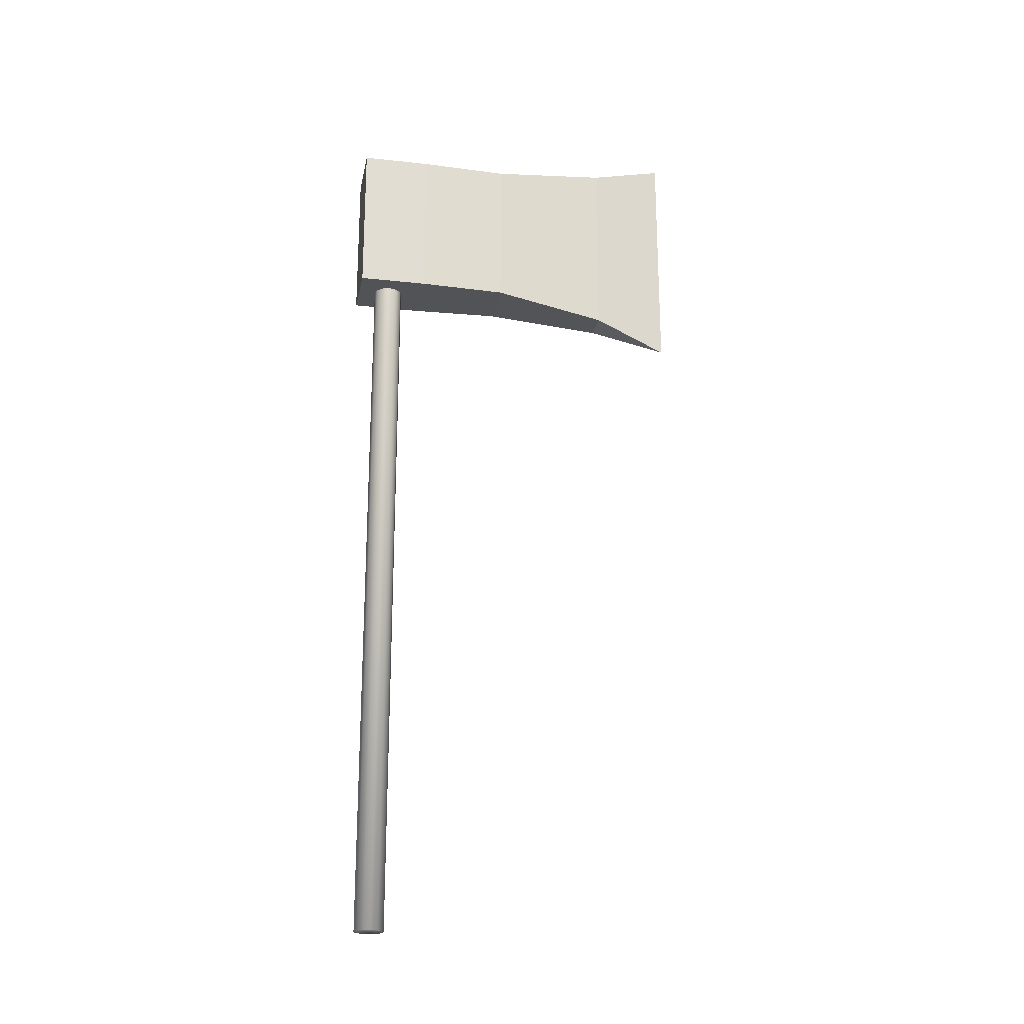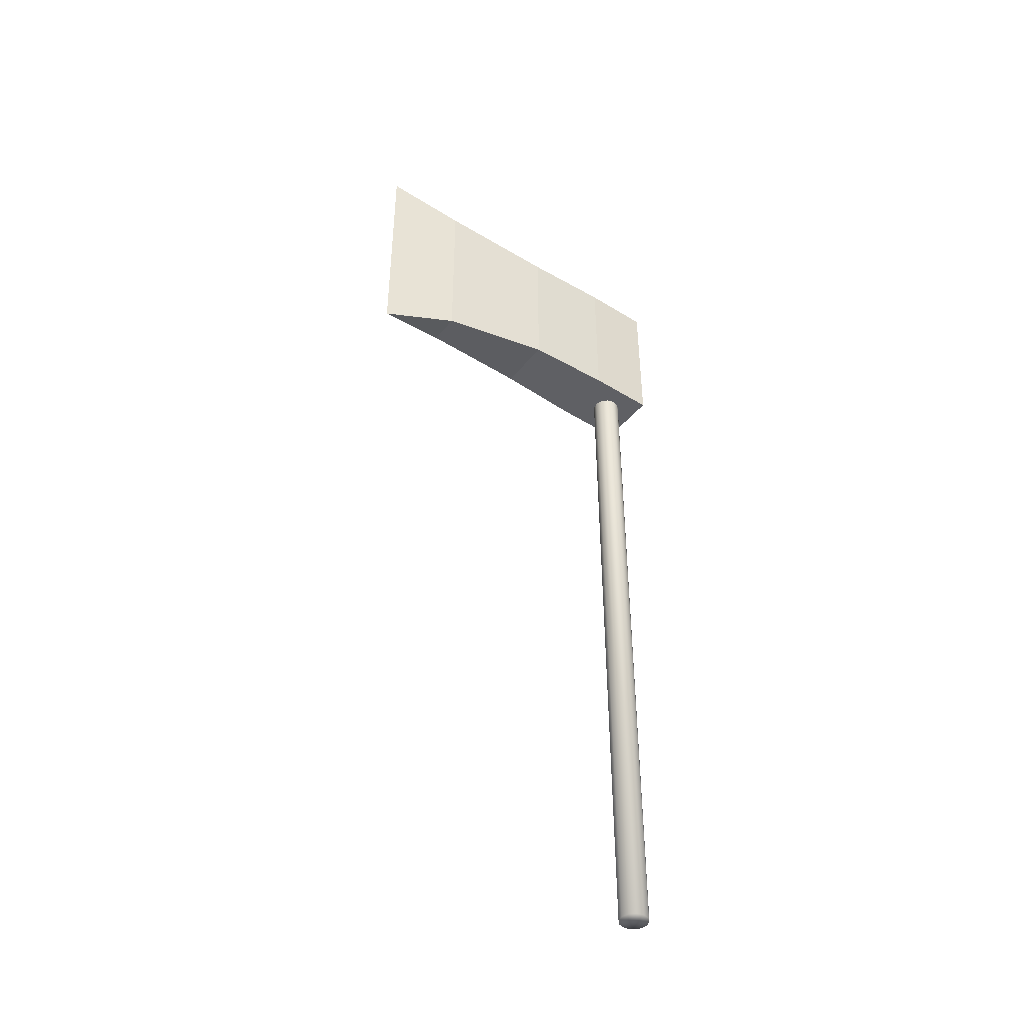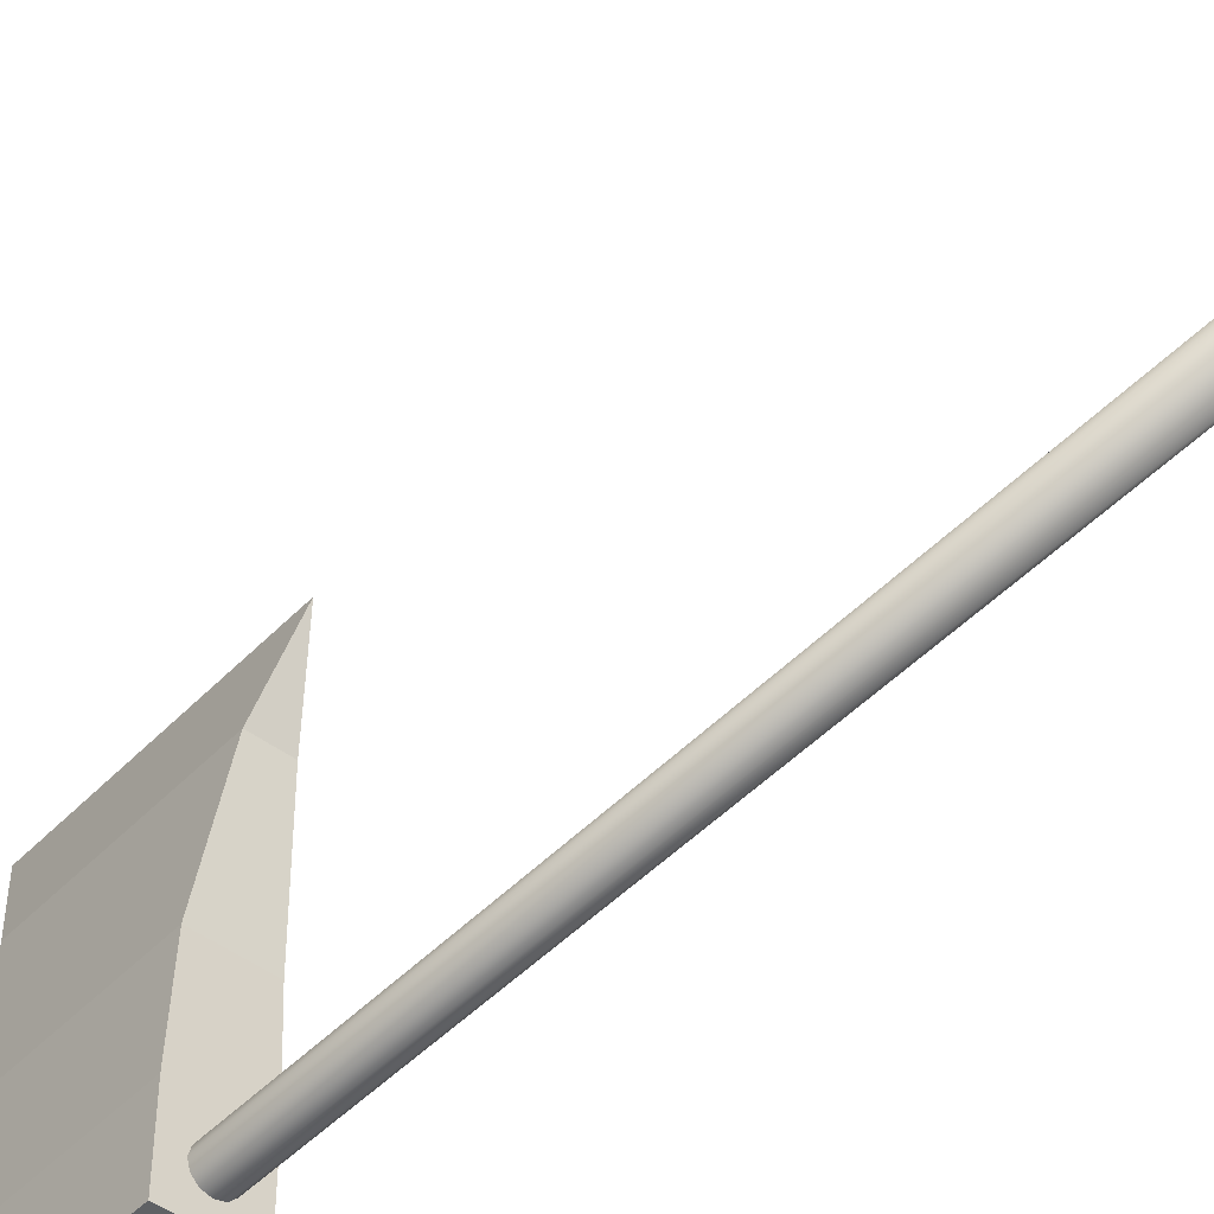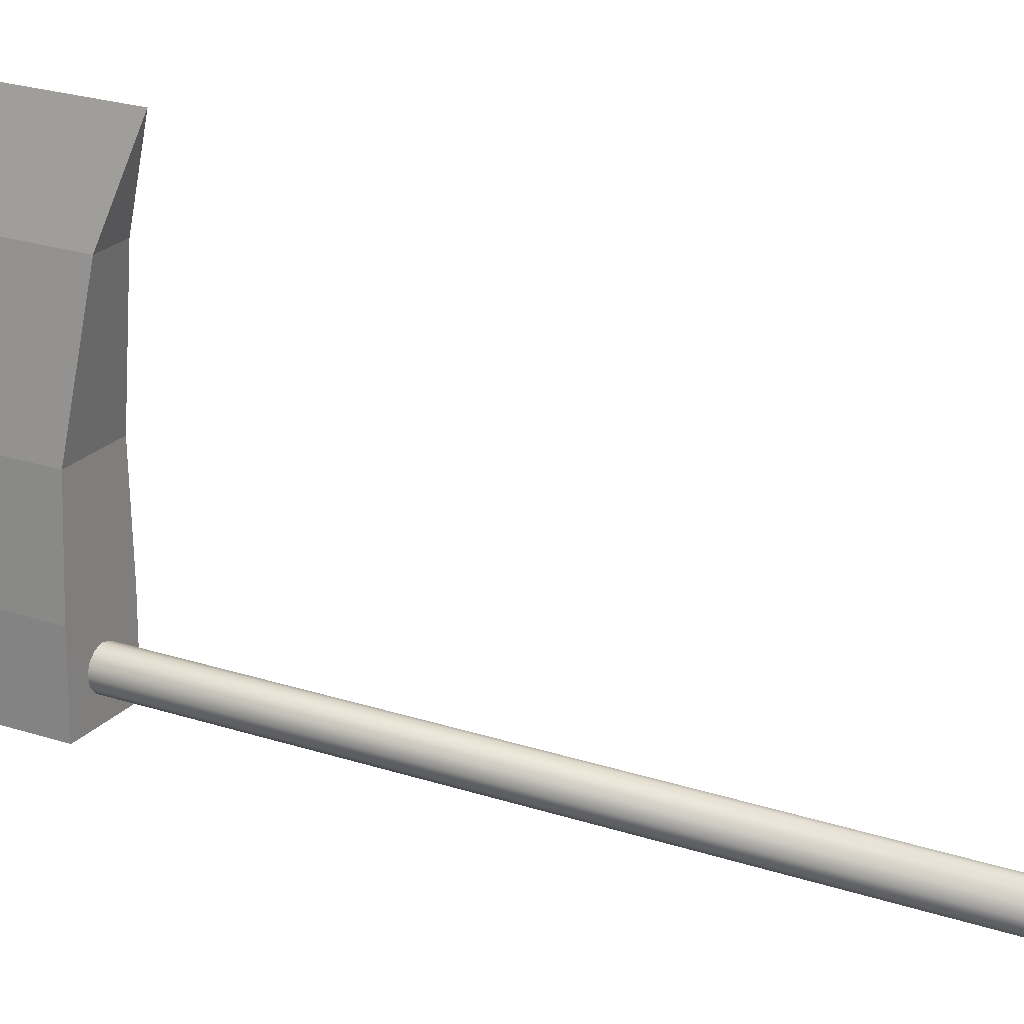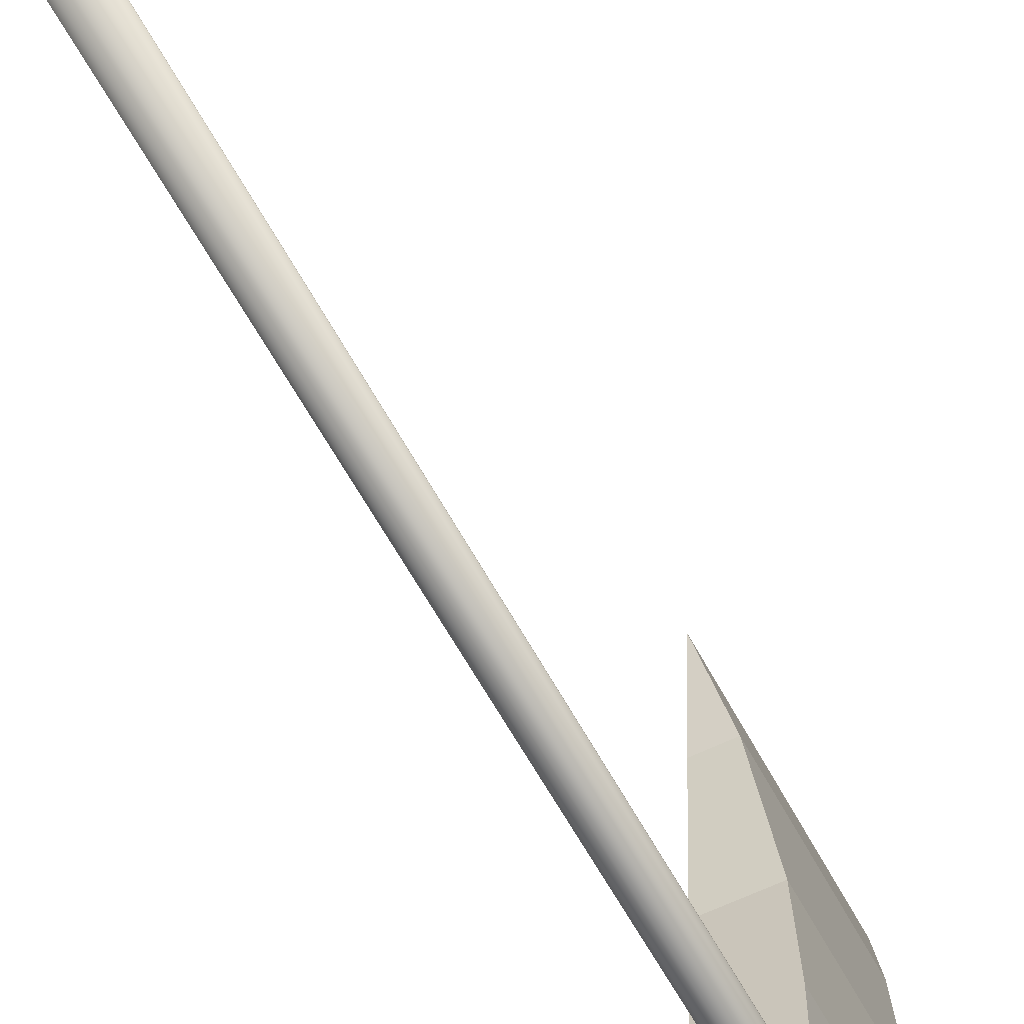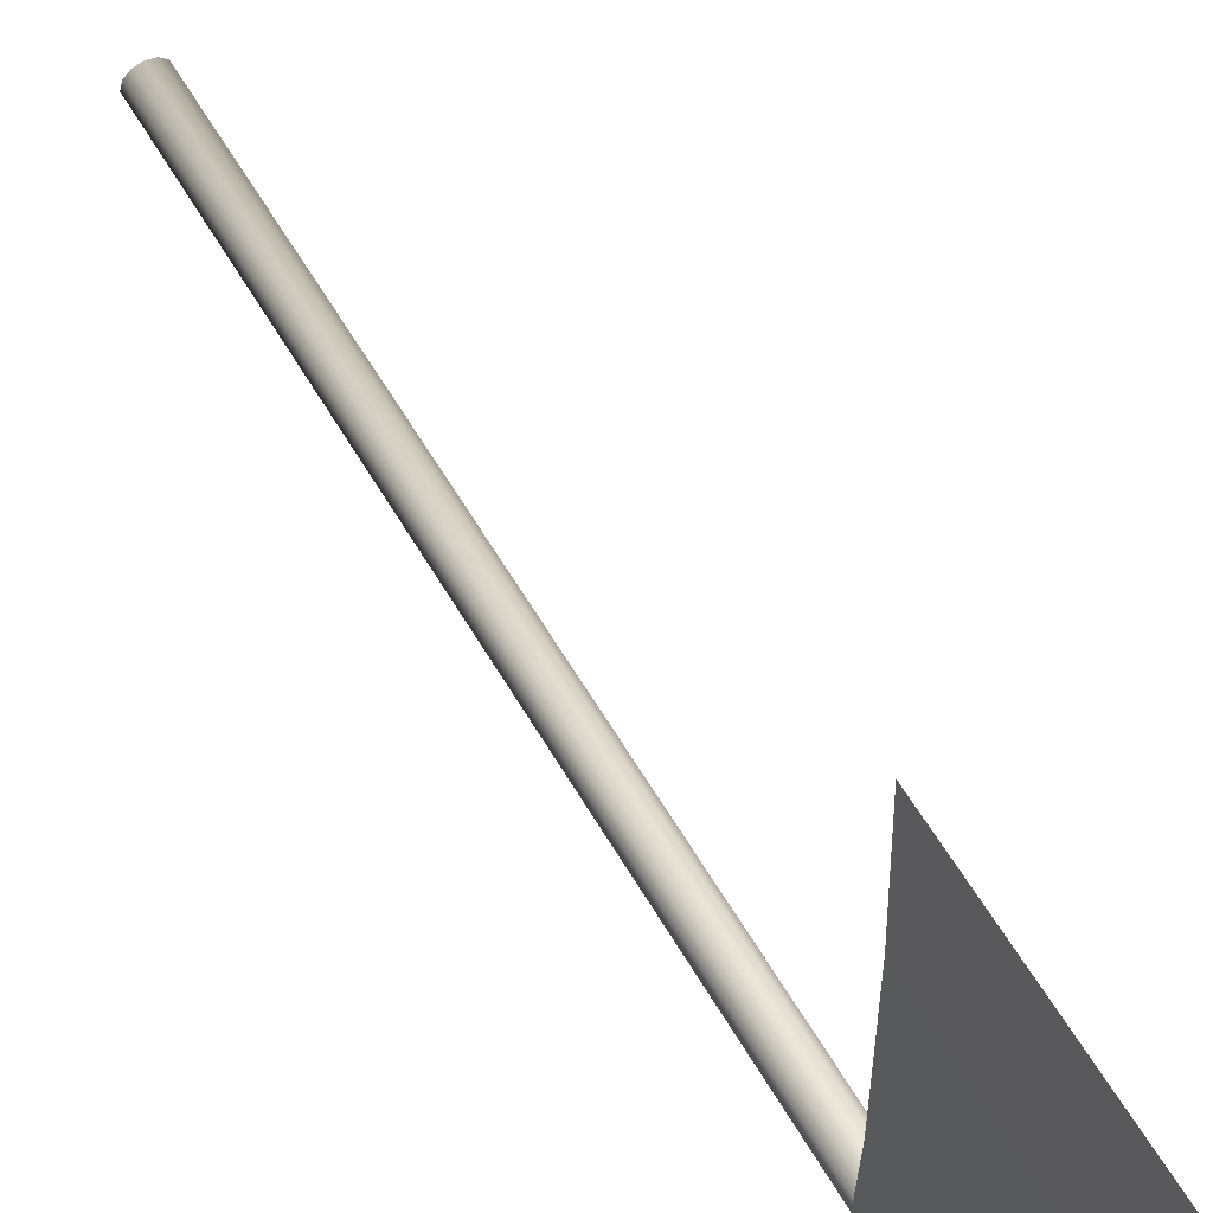
<metadata>
{"format":"obj","ext":"obj","renderer":"f3d","projection":"perspective","resolution":1024,"background":"white","views":[{"elev":-21.8,"azim":-100.9,"up":"+Y"},{"elev":-43.5,"azim":53.8,"up":"+Y"},{"elev":-46.4,"azim":-40.6,"up":"+Z"},{"elev":22.4,"azim":-59.8,"up":"+Z"},{"elev":-58.3,"azim":27.5,"up":"+Z"},{"elev":57.9,"azim":150.3,"up":"+Z"}]}
</metadata>
<code>
o Hacha
v -0.007989 0.4112 -0.004613
v -0.004613 0.4112 -0.007989
v 0 0.4112 -0.009225
v 0.004613 0.4112 -0.007989
v 0.00799 0.4112 -0.004613
v 0.009226 0.4112 0
v 0.00799 0.4112 0.004613
v 0.004613 0.4112 0.00799
v 0 0.4112 0.009226
v -0.004613 0.4112 0.00799
v -0.007989 0.4112 0.004613
v -0.009225 0.4112 0
v -0.009225 -0.07819 0
v -0.007989 -0.07819 0.004613
v -0.004613 -0.07819 0.00799
v 0 -0.07819 0.009226
v 0.004613 -0.07819 0.00799
v 0.00799 -0.07819 0.004613
v 0.009225 -0.07819 0
v 0.00799 -0.07819 -0.004613
v 0.004613 -0.07819 -0.007989
v 0 -0.07819 -0.009225
v -0.004613 -0.07819 -0.007989
v -0.007989 -0.07819 -0.004613
v 0 -0.07819 0
v 0.02002 0.4599 0.02272
v -0.02002 0.3624 0.02272
v 0 0.3358 0.1982
v 0.02002 0.3624 0.02272
v 0 0.4866 0.1982
v -0.02002 0.4599 0.02272
v 0.009932 0.352 0.15
v 0.009932 0.4703 0.15
v -0.009932 0.352 0.15
v -0.009932 0.4703 0.15
v 0.01774 0.3624 0.07734
v -0.01774 0.3624 0.07734
v 0.01774 0.4599 0.07734
v -0.01774 0.4599 0.07734
v 0.02002 0.3624 -0.02022
v -0.02002 0.3624 -0.02022
v 0.02002 0.4599 -0.02022
v -0.02002 0.4599 -0.02022
f 24 23 2 1
f 15 14 11 10
f 13 24 1 12
f 16 15 10 9
f 17 16 9 8
f 18 17 8 7
f 21 20 5 4
f 19 18 7 6
f 20 19 6 5
f 14 13 12 11
f 22 21 4 3
f 23 22 3 2
f 24 13 25
f 20 21 25
f 13 14 25
f 16 17 25
f 19 20 25
f 15 16 25
f 21 22 25
f 14 15 25
f 22 23 25
f 18 19 25
f 23 24 25
f 17 18 25
f 39 37 34 35
f 37 36 32 34
f 35 34 28 30
f 34 32 28
f 41 40 29 27
f 36 29 26 38
f 41 27 31 43
f 33 35 30
f 36 38 33 32
f 39 38 26 31
f 38 39 35 33
f 27 37 39 31
f 43 42 40 41
f 27 29 36 37
f 32 33 30 28
f 31 26 42 43
f 29 40 42 26

</code>
